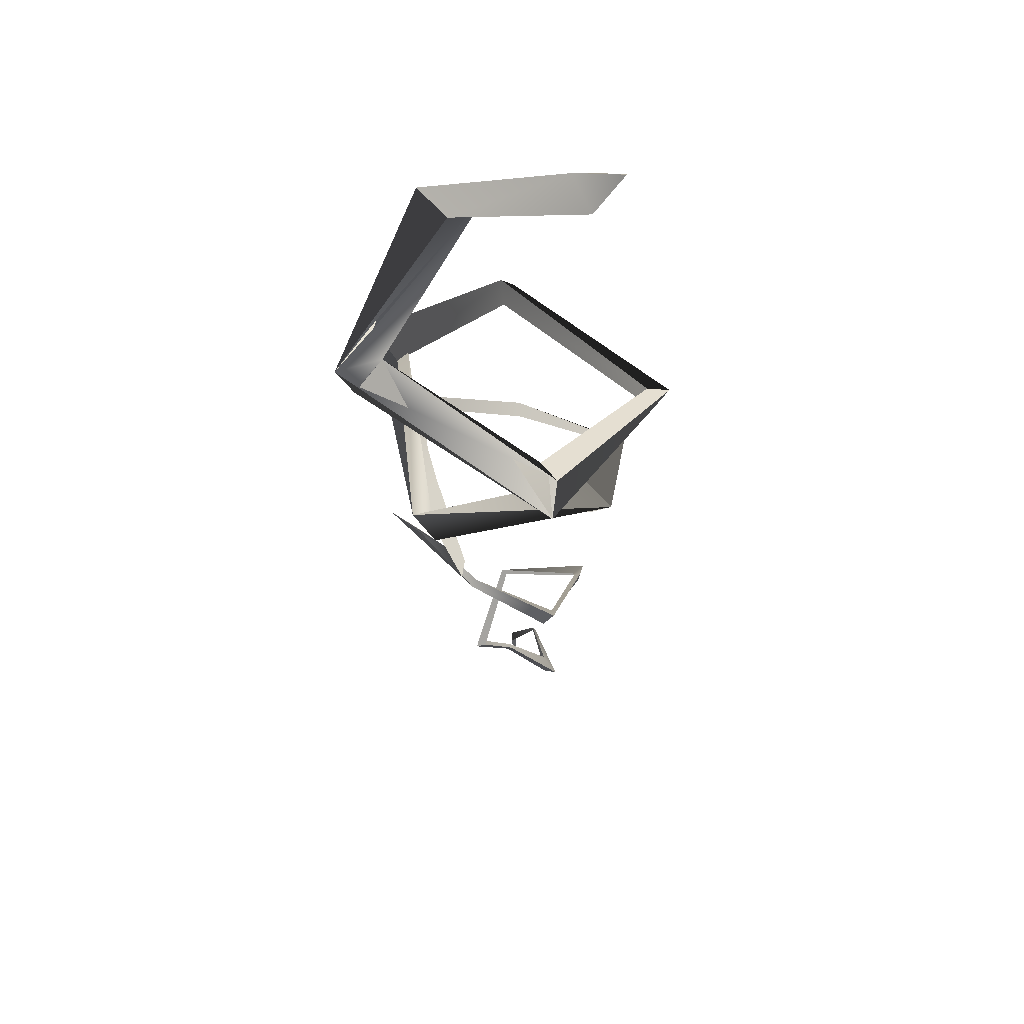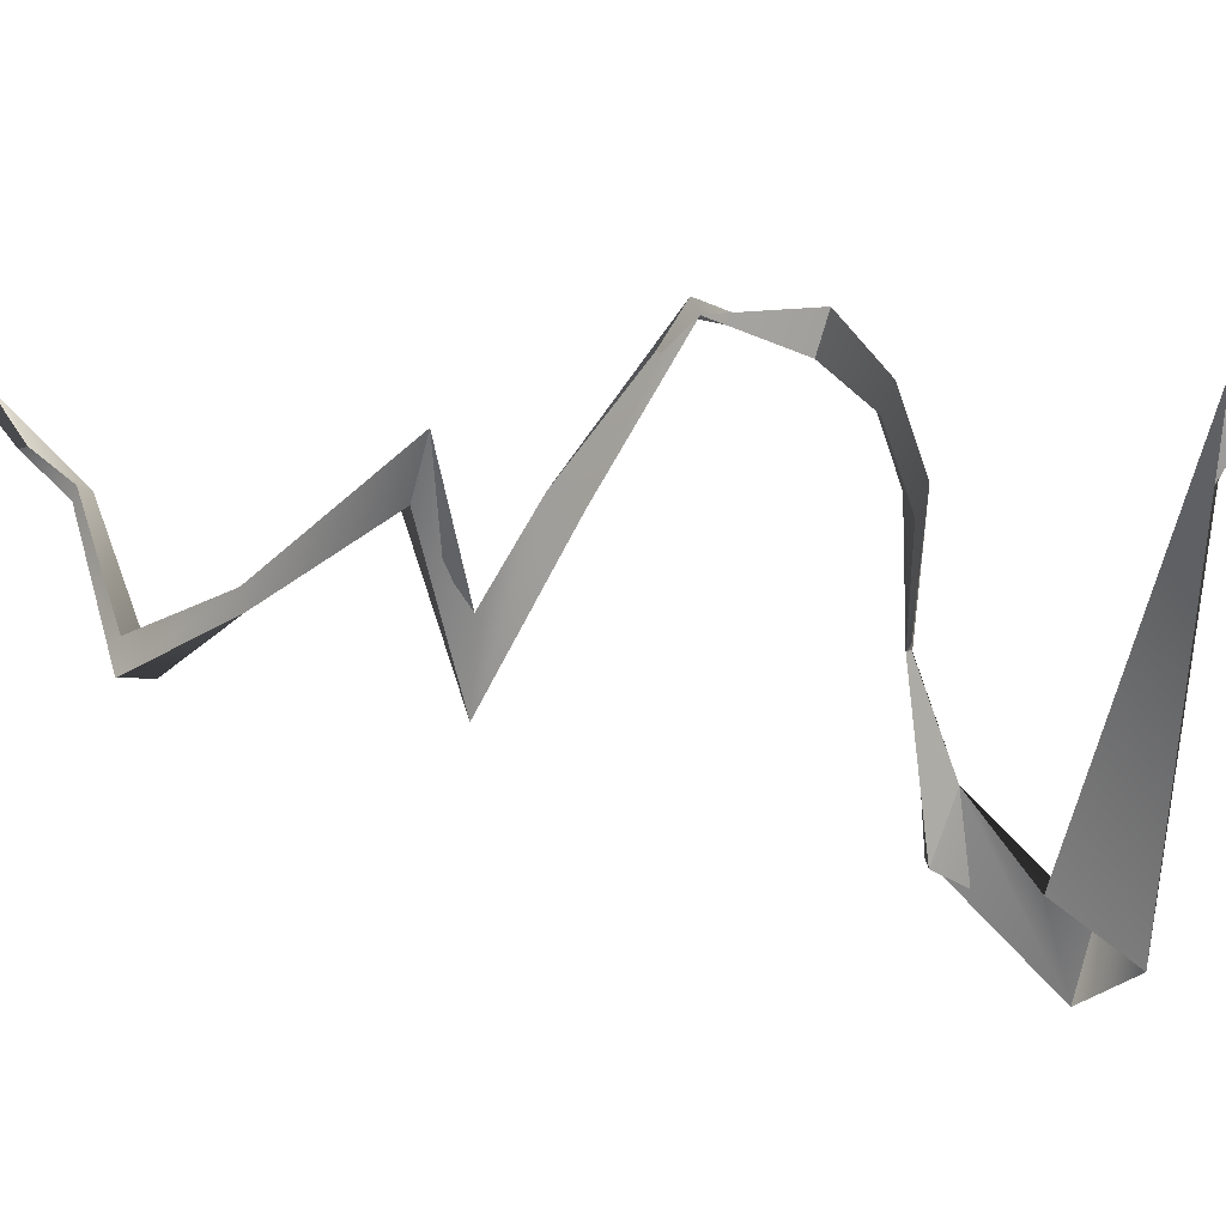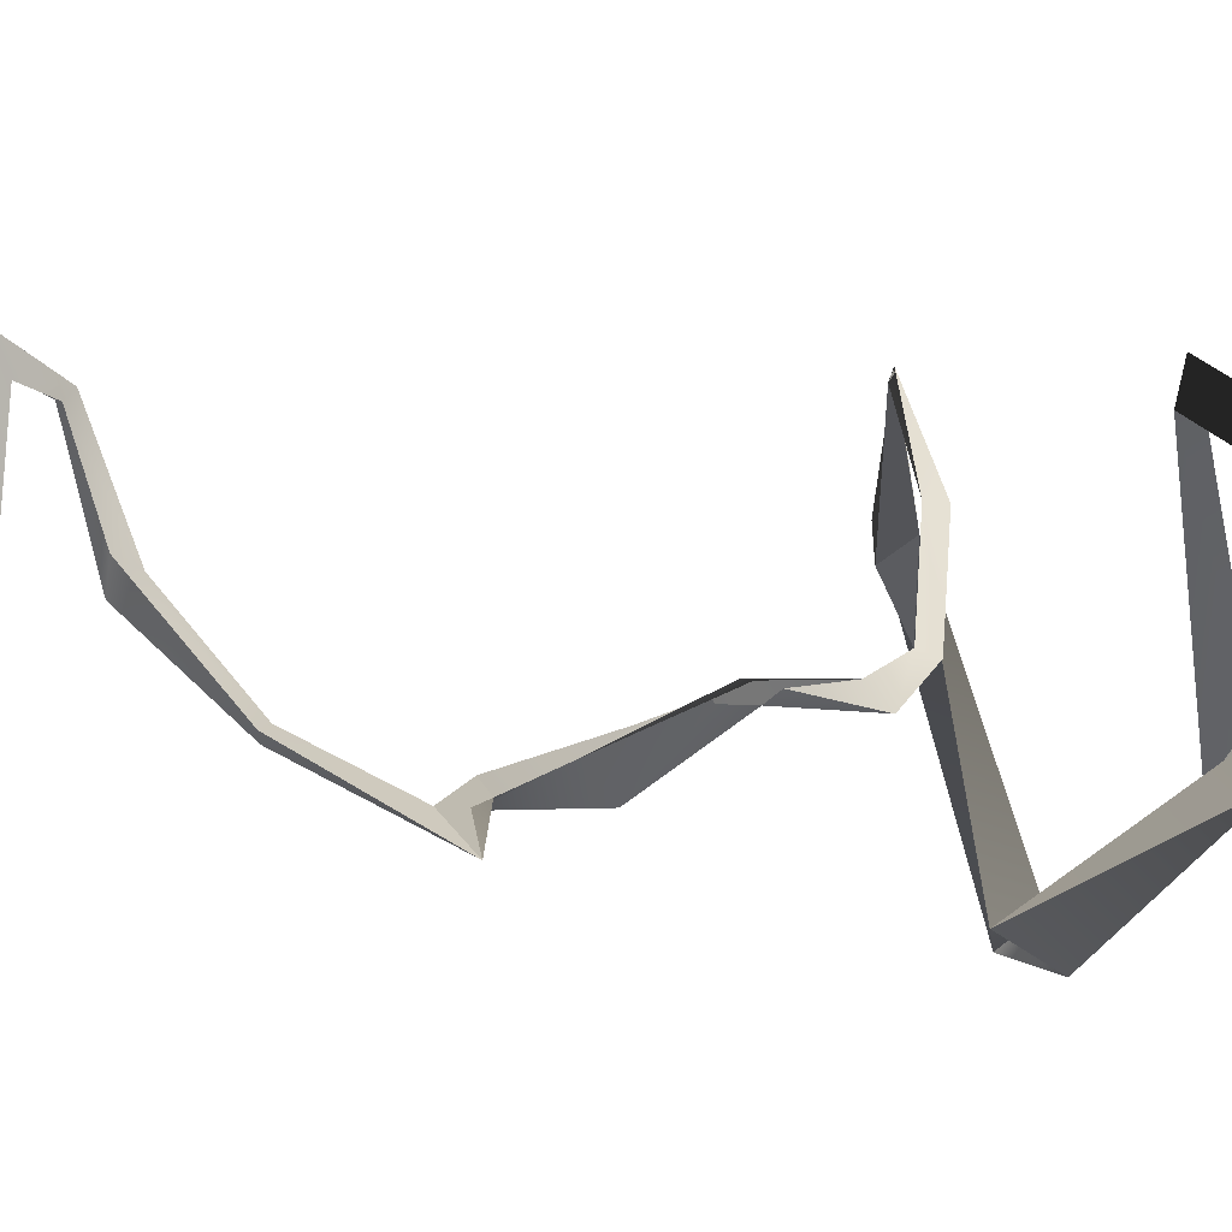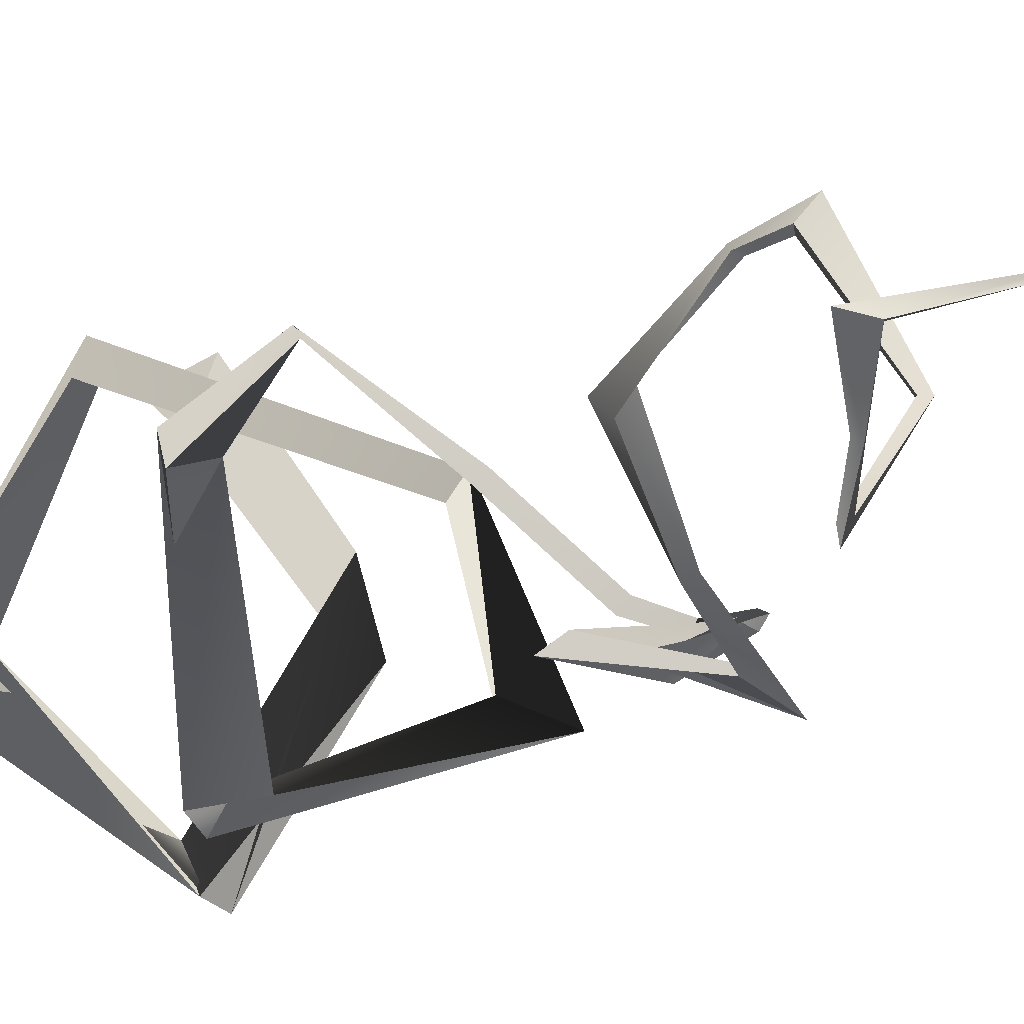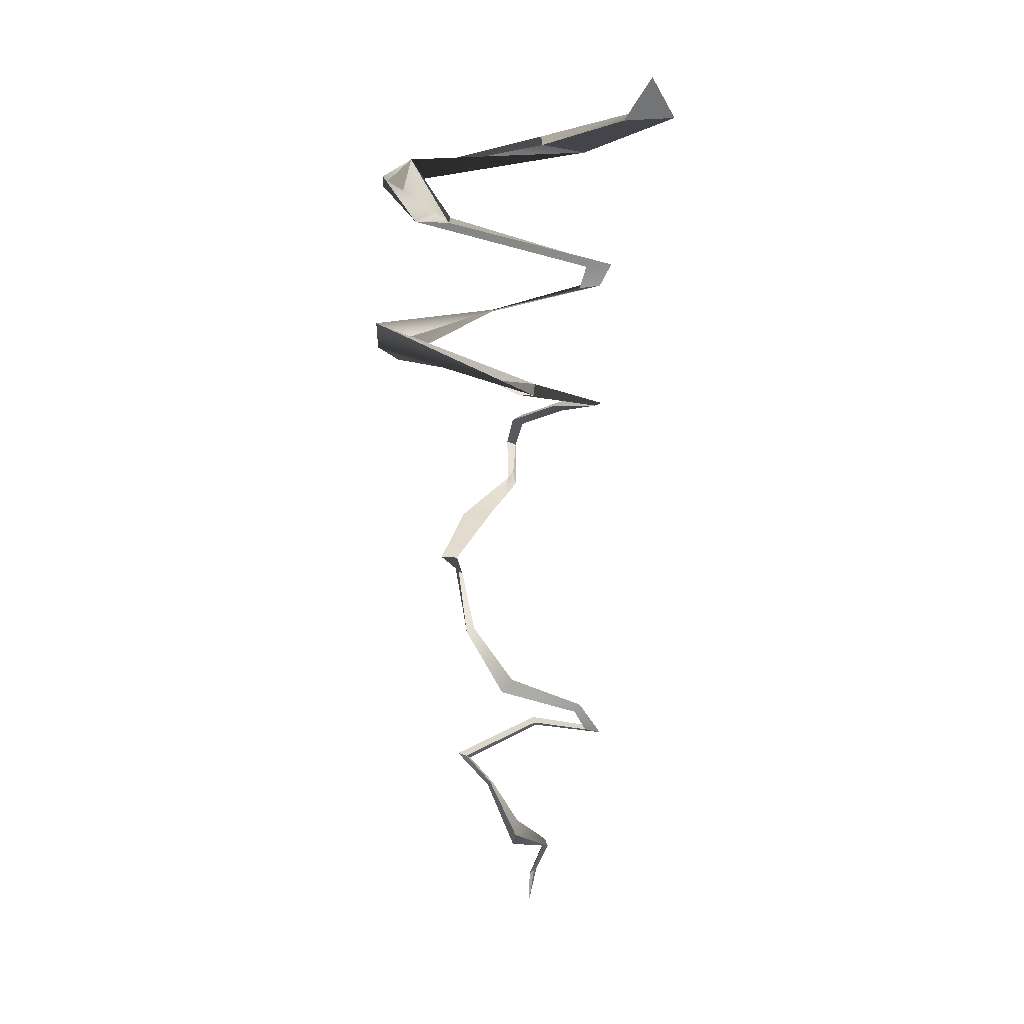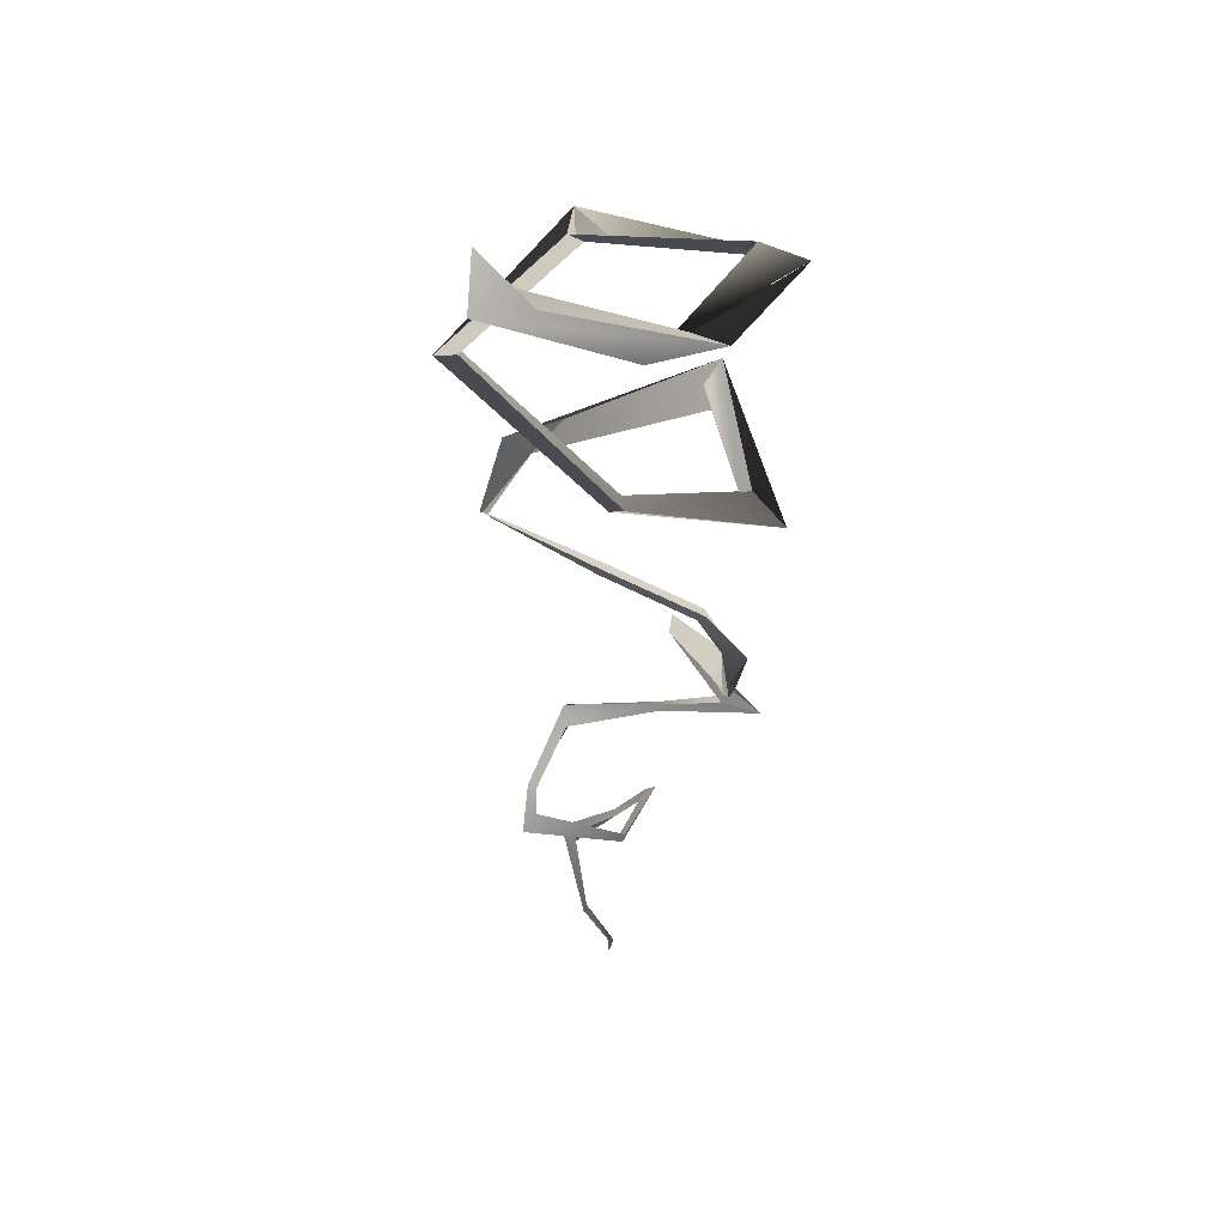
<metadata>
{"format":"obj","ext":"obj","renderer":"f3d","projection":"perspective","resolution":1024,"background":"white","views":[{"elev":63.2,"azim":60.7,"up":"+Z"},{"elev":-65.6,"azim":-100.1,"up":"+Y"},{"elev":-5.0,"azim":-108.5,"up":"+Y"},{"elev":-9.9,"azim":148.3,"up":"+Y"},{"elev":12.9,"azim":105.3,"up":"+Z"},{"elev":42.8,"azim":-118.6,"up":"+Z"}]}
</metadata>
<code>
g Eff_Model_Klara_PassiveSkill01_008
v -0.1531 0.04672 0.1743
v -0.1224 0.03054 0.02911
v -0.1589 0.02239 0.154
v -0.1951 0.04954 0.1733
v -0.1224 0.03054 0.02911
v -0.1531 0.04672 0.1743
v -0.3384 0.6592 3.901
v -0.241 0.4411 3.89
v -0.2207 0.5755 4.084
v -0.1224 0.03054 0.02911
v -0.1951 0.04954 0.1733
v -0.1589 0.02239 0.154
v -0.08792 0.1204 0.381
v -0.08196 0.1178 0.3648
v 0.1649 0.04444 0.5746
v 0.2002 0.03304 0.4639
v -0.1531 0.04672 0.1743
v -0.1589 0.02239 0.154
v -0.08196 0.1178 0.3648
v -0.08692 0.1348 0.3456
v -0.1951 0.04954 0.1733
v -0.1531 0.04672 0.1743
v -0.08692 0.1348 0.3456
v -0.08792 0.1204 0.381
v 0.259 0.06295 0.5362
v 0.1649 0.04444 0.5746
v 0.08361 -0.1145 0.7246
v 0.05595 -0.1101 0.7134
v 0.03891 -0.2481 0.8311
v 0.01171 -0.2359 0.8123
v -0.08692 0.1348 0.3456
v -0.08196 0.1178 0.3648
v 0.2002 0.03304 0.4639
v 0.259 0.06295 0.5362
v 0.259 0.06295 0.5362
v 0.2002 0.03304 0.4639
v 0.07066 -0.1295 0.7013
v 0.08361 -0.1145 0.7246
v 0.02724 -0.2938 0.8359
v 0.03891 -0.2481 0.8311
v 0.2002 0.03304 0.4639
v 0.1649 0.04444 0.5746
v 0.05595 -0.1101 0.7134
v 0.07066 -0.1295 0.7013
v 0.01171 -0.2359 0.8123
v 0.02724 -0.2938 0.8359
v -0.251 0.02758 0.9184
v -0.2494 0.01601 0.958
v -0.04967 0.4019 0.9835
v -0.01879 0.321 1.026
v 0.03891 -0.2481 0.8311
v 0.02724 -0.2938 0.8359
v -0.2494 0.01601 0.958
v -0.2258 0.02963 0.9386
v -0.01879 0.321 1.026
v -0.003077 0.3388 1.009
v 0.01171 -0.2359 0.8123
v 0.03891 -0.2481 0.8311
v -0.2258 0.02963 0.9386
v -0.251 0.02758 0.9184
v -0.003077 0.3388 1.009
v -0.04967 0.4019 0.9835
v -0.003077 0.3388 1.009
v -0.01879 0.321 1.026
v 0.02878 0.2955 1.121
v 0.06161 0.3015 1.116
v 0.1923 0.06325 1.241
v 0.2372 -0.01075 1.244
v -0.07548 -0.2459 1.428
v -0.04086 -0.2678 1.443
v -0.5026 -0.4723 1.682
v -0.3341 -0.3977 1.675
v -0.01879 0.321 1.026
v -0.04967 0.4019 0.9835
v 0.04697 0.3236 1.149
v 0.02878 0.2955 1.121
v 0.2499 0.0409 1.315
v 0.1923 0.06325 1.241
v -0.05614 -0.2335 1.457
v -0.07548 -0.2459 1.428
v -0.3461 -0.3798 1.648
v -0.5026 -0.4723 1.682
v -0.04967 0.4019 0.9835
v -0.003077 0.3388 1.009
v 0.06161 0.3015 1.116
v 0.04697 0.3236 1.149
v 0.2372 -0.01075 1.244
v 0.2499 0.0409 1.315
v 0.2499 0.0409 1.315
v 0.2372 -0.01075 1.244
v -0.04086 -0.2678 1.443
v -0.05614 -0.2335 1.457
v -0.05614 -0.2335 1.457
v -0.04086 -0.2678 1.443
v -0.3341 -0.3977 1.675
v -0.3461 -0.3798 1.648
v -0.3341 -0.3977 1.675
v -0.5026 -0.4723 1.682
v -0.1458 -0.3536 1.81
v 0.04397 -0.3658 1.834
v -0.3542 -0.2987 1.892
v -0.3669 -0.3787 1.954
v -0.6493 -0.1873 2.059
v -0.6725 -0.2308 2.087
v -0.7285 -0.2432 2.29
v -0.6276 -0.2229 2.284
v -0.5026 -0.4723 1.682
v -0.3461 -0.3798 1.648
v -0.02887 -0.3106 1.817
v -0.1458 -0.3536 1.81
v -0.3461 -0.3798 1.648
v -0.3341 -0.3977 1.675
v 0.04397 -0.3658 1.834
v -0.02887 -0.3106 1.817
v -0.1458 -0.3536 1.81
v -0.02887 -0.3106 1.817
v -0.4221 -0.2487 1.959
v -0.3542 -0.2987 1.892
v -0.6876 -0.1931 2.069
v -0.6493 -0.1873 2.059
v -0.6407 -0.1825 2.268
v -0.7285 -0.2432 2.29
v -0.5517 -0.1229 2.394
v -0.5836 -0.1419 2.43
v -0.2723 0.149 2.52
v -0.299 0.1425 2.561
v 0.1471 0.4353 2.637
v 0.1395 0.4281 2.633
v -0.02887 -0.3106 1.817
v 0.04397 -0.3658 1.834
v -0.3669 -0.3787 1.954
v -0.4221 -0.2487 1.959
v -0.6725 -0.2308 2.087
v -0.6876 -0.1931 2.069
v -0.6276 -0.2229 2.284
v -0.6407 -0.1825 2.268
v -0.6276 -0.2229 2.284
v -0.7285 -0.2432 2.29
v -0.5836 -0.1419 2.43
v -0.5283 -0.1666 2.415
v -0.299 0.1425 2.561
v -0.2437 0.1126 2.546
v 0.1373 0.4038 2.622
v 0.1395 0.4281 2.633
v -0.6407 -0.1825 2.268
v -0.6276 -0.2229 2.284
v -0.5283 -0.1666 2.415
v -0.5517 -0.1229 2.394
v -0.2437 0.1126 2.546
v -0.2723 0.149 2.52
v 0.1373 0.4038 2.622
v 0.1471 0.4353 2.637
v 0.4121 0.1084 2.703
v 0.4334 0.1936 2.705
v 0.1373 0.4038 2.622
v 0.1395 0.4281 2.633
v 0.2622 0.1515 2.73
v 0.4121 0.1084 2.703
v 0.2622 0.1515 2.73
v 0.1395 0.4281 2.633
v 0.1471 0.4353 2.637
v 0.4334 0.1936 2.705
v 0.1646 -0.6368 2.969
v 0.4121 0.1084 2.703
v 0.2622 0.1515 2.73
v 0.09795 -0.5542 2.792
v -0.7745 -0.3475 2.926
v -0.5563 -0.334 2.945
v 0.2622 0.1515 2.73
v 0.4334 0.1936 2.705
v 0.2727 -0.5911 2.871
v 0.09795 -0.5542 2.792
v -0.5604 -0.2759 2.962
v -0.7745 -0.3475 2.926
v 0.4334 0.1936 2.705
v 0.4121 0.1084 2.703
v 0.1646 -0.6368 2.969
v 0.2727 -0.5911 2.871
v -0.5604 -0.2759 2.962
v -0.5563 -0.334 2.945
v -0.5563 -0.334 2.945
v -0.7745 -0.3475 2.926
v -0.6077 0.2224 3.11
v -0.5017 0.1772 3.087
v 0.271 0.4323 3.288
v 0.3584 0.4084 3.273
v -0.7745 -0.3475 2.926
v -0.5604 -0.2759 2.962
v -0.5679 0.2634 3.095
v -0.6077 0.2224 3.11
v -0.5604 -0.2759 2.962
v -0.5563 -0.334 2.945
v -0.5017 0.1772 3.087
v -0.5679 0.2634 3.095
v -0.6077 0.2224 3.11
v -0.5679 0.2634 3.095
v 0.3196 0.5117 3.282
v 0.271 0.4323 3.288
v -0.5679 0.2634 3.095
v -0.5017 0.1772 3.087
v 0.3584 0.4084 3.273
v 0.3196 0.5117 3.282
v 0.686 -0.2668 3.477
v 0.5438 -0.162 3.464
v 0.3584 0.4084 3.273
v 0.271 0.4323 3.288
v 0.447 -0.1841 3.48
v 0.686 -0.2668 3.477
v -0.1422 -0.703 3.586
v -0.2451 -0.7365 3.624
v 0.271 0.4323 3.288
v 0.3196 0.5117 3.282
v 0.5438 -0.162 3.464
v 0.447 -0.1841 3.48
v 0.447 -0.1841 3.48
v 0.5438 -0.162 3.464
v -0.1556 -0.5626 3.708
v -0.1422 -0.703 3.586
v 0.5438 -0.162 3.464
v 0.686 -0.2668 3.477
v -0.2451 -0.7365 3.624
v -0.1556 -0.5626 3.708
v -0.2451 -0.7365 3.624
v -0.1422 -0.703 3.586
v -0.7616 -0.08516 3.804
v -0.5912 -0.03443 3.767
v -0.1422 -0.703 3.586
v -0.1556 -0.5626 3.708
v -0.6337 0.1662 3.732
v -0.7616 -0.08516 3.804
v -0.3384 0.6592 3.901
v -0.4347 0.4559 3.927
v -0.2207 0.5755 4.084
v -0.6337 0.1662 3.732
v -0.1556 -0.5626 3.708
v -0.2451 -0.7365 3.624
v -0.5912 -0.03443 3.767
v -0.5912 -0.03443 3.767
v -0.7616 -0.08516 3.804
v -0.4347 0.4559 3.927
v -0.241 0.4411 3.89
v -0.2207 0.5755 4.084
v -0.6337 0.1662 3.732
v -0.5912 -0.03443 3.767
v -0.241 0.4411 3.89
v -0.3384 0.6592 3.901
g Eff_Model_Klara_PassiveSkill01_008_0
f 3 2 1
f 6 5 4
f 9 8 7
f 12 11 10
f 13 11 12
f 14 13 12
f 15 13 14
f 16 15 14
f 19 18 17
f 20 19 17
f 23 22 21
f 24 23 21
f 25 23 24
f 26 25 24
f 27 25 26
f 28 27 26
f 29 27 28
f 30 29 28
f 33 32 31
f 34 33 31
f 37 36 35
f 38 37 35
f 39 37 38
f 40 39 38
f 43 42 41
f 44 43 41
f 45 43 44
f 46 45 44
f 47 45 46
f 48 47 46
f 49 47 48
f 50 49 48
f 53 52 51
f 54 53 51
f 55 53 54
f 56 55 54
f 59 58 57
f 60 59 57
f 61 59 60
f 62 61 60
f 65 64 63
f 66 65 63
f 67 65 66
f 68 67 66
f 69 67 68
f 70 69 68
f 71 69 70
f 72 71 70
f 75 74 73
f 76 75 73
f 77 75 76
f 78 77 76
f 79 77 78
f 80 79 78
f 81 79 80
f 82 81 80
f 85 84 83
f 86 85 83
f 87 85 86
f 88 87 86
f 91 90 89
f 92 91 89
f 95 94 93
f 96 95 93
f 99 98 97
f 100 99 97
f 101 99 100
f 102 101 100
f 103 101 102
f 104 103 102
f 105 103 104
f 106 105 104
f 109 108 107
f 110 109 107
f 113 112 111
f 114 113 111
f 117 116 115
f 118 117 115
f 119 117 118
f 120 119 118
f 121 119 120
f 122 121 120
f 123 121 122
f 124 123 122
f 125 123 124
f 126 125 124
f 127 125 126
f 128 127 126
f 131 130 129
f 132 131 129
f 133 131 132
f 134 133 132
f 135 133 134
f 136 135 134
f 139 138 137
f 140 139 137
f 141 139 140
f 142 141 140
f 141 142 143
f 144 141 143
f 147 146 145
f 148 147 145
f 149 147 148
f 150 149 148
f 151 149 150
f 152 151 150
f 153 151 152
f 154 153 152
f 157 156 155
f 158 157 155
f 161 160 159
f 162 161 159
f 165 164 163
f 166 165 163
f 167 166 163
f 168 167 163
f 171 170 169
f 172 171 169
f 173 171 172
f 174 173 172
f 177 176 175
f 178 177 175
f 177 178 179
f 180 177 179
f 183 182 181
f 184 183 181
f 185 183 184
f 186 185 184
f 189 188 187
f 190 189 187
f 193 192 191
f 194 193 191
f 197 196 195
f 198 197 195
f 201 200 199
f 202 201 199
f 203 201 202
f 204 203 202
f 207 206 205
f 208 207 205
f 209 207 208
f 210 209 208
f 213 212 211
f 214 213 211
f 217 216 215
f 218 217 215
f 221 220 219
f 222 221 219
f 225 224 223
f 226 225 223
f 229 228 227
f 230 229 227
f 231 229 230
f 232 231 230
f 233 231 232
f 236 235 234
f 237 236 234
f 240 239 238
f 241 240 238
f 242 240 241
f 245 244 243
f 246 245 243

</code>
